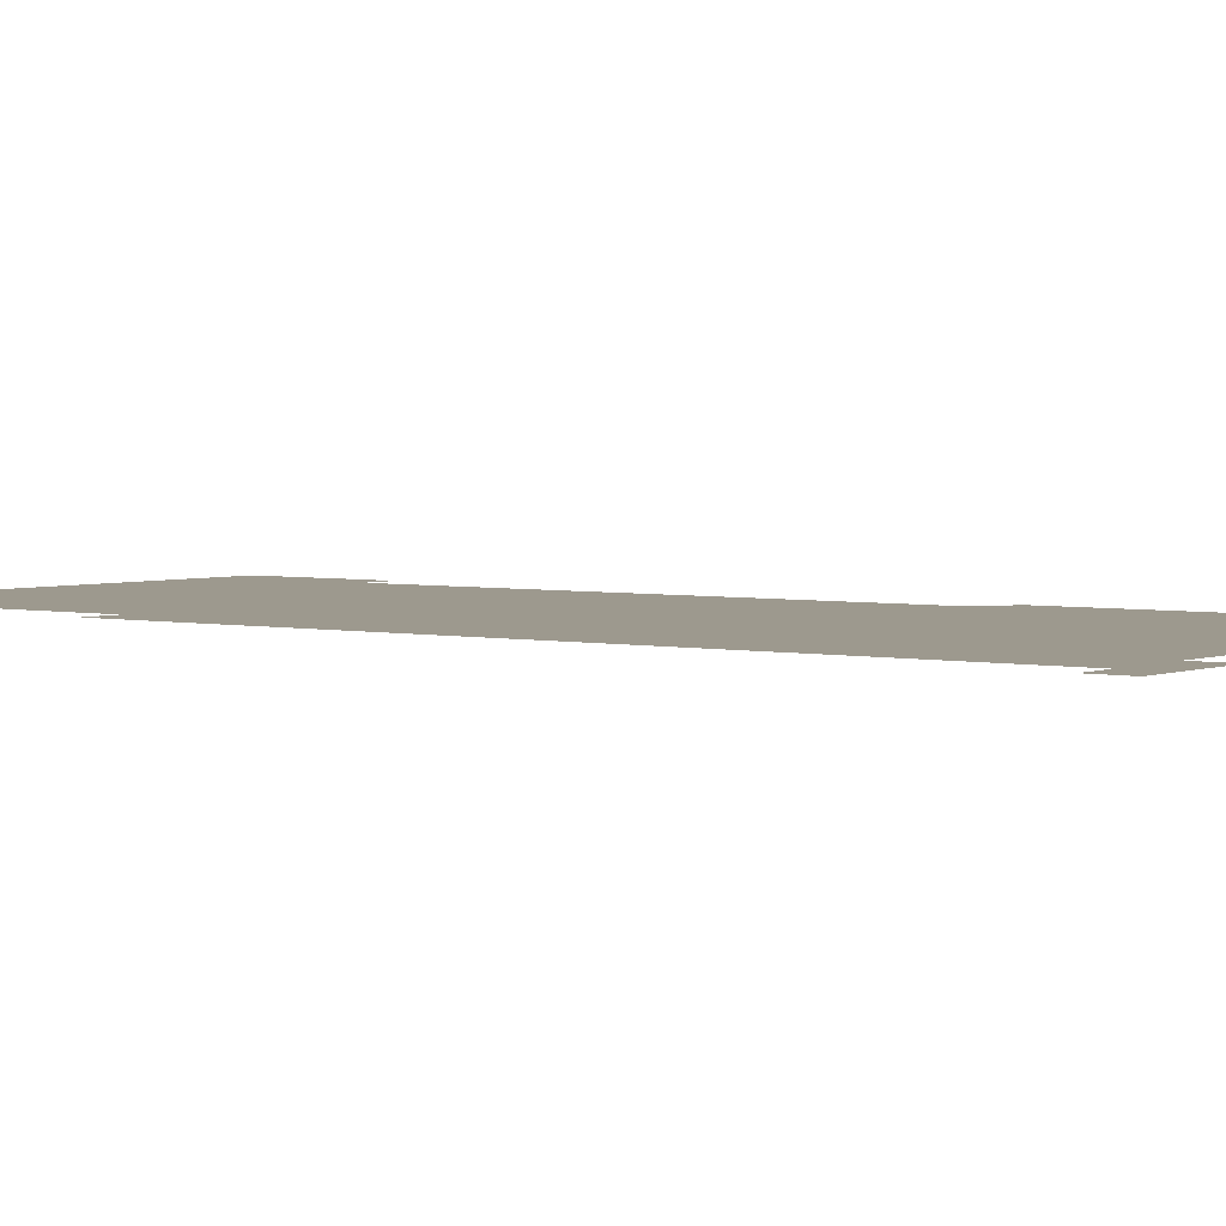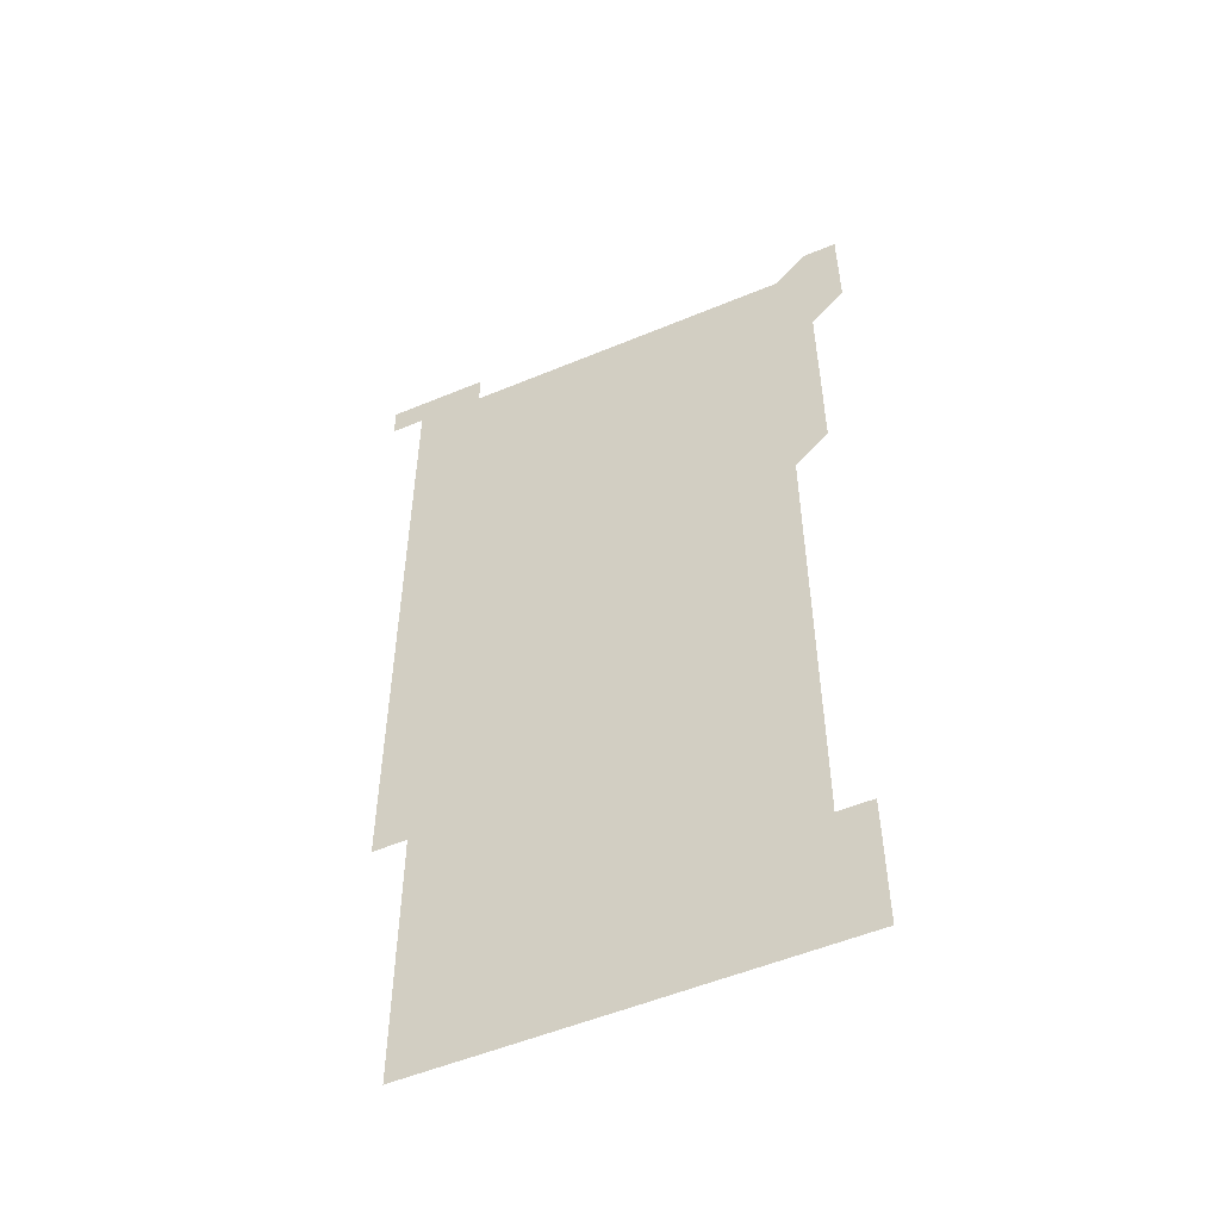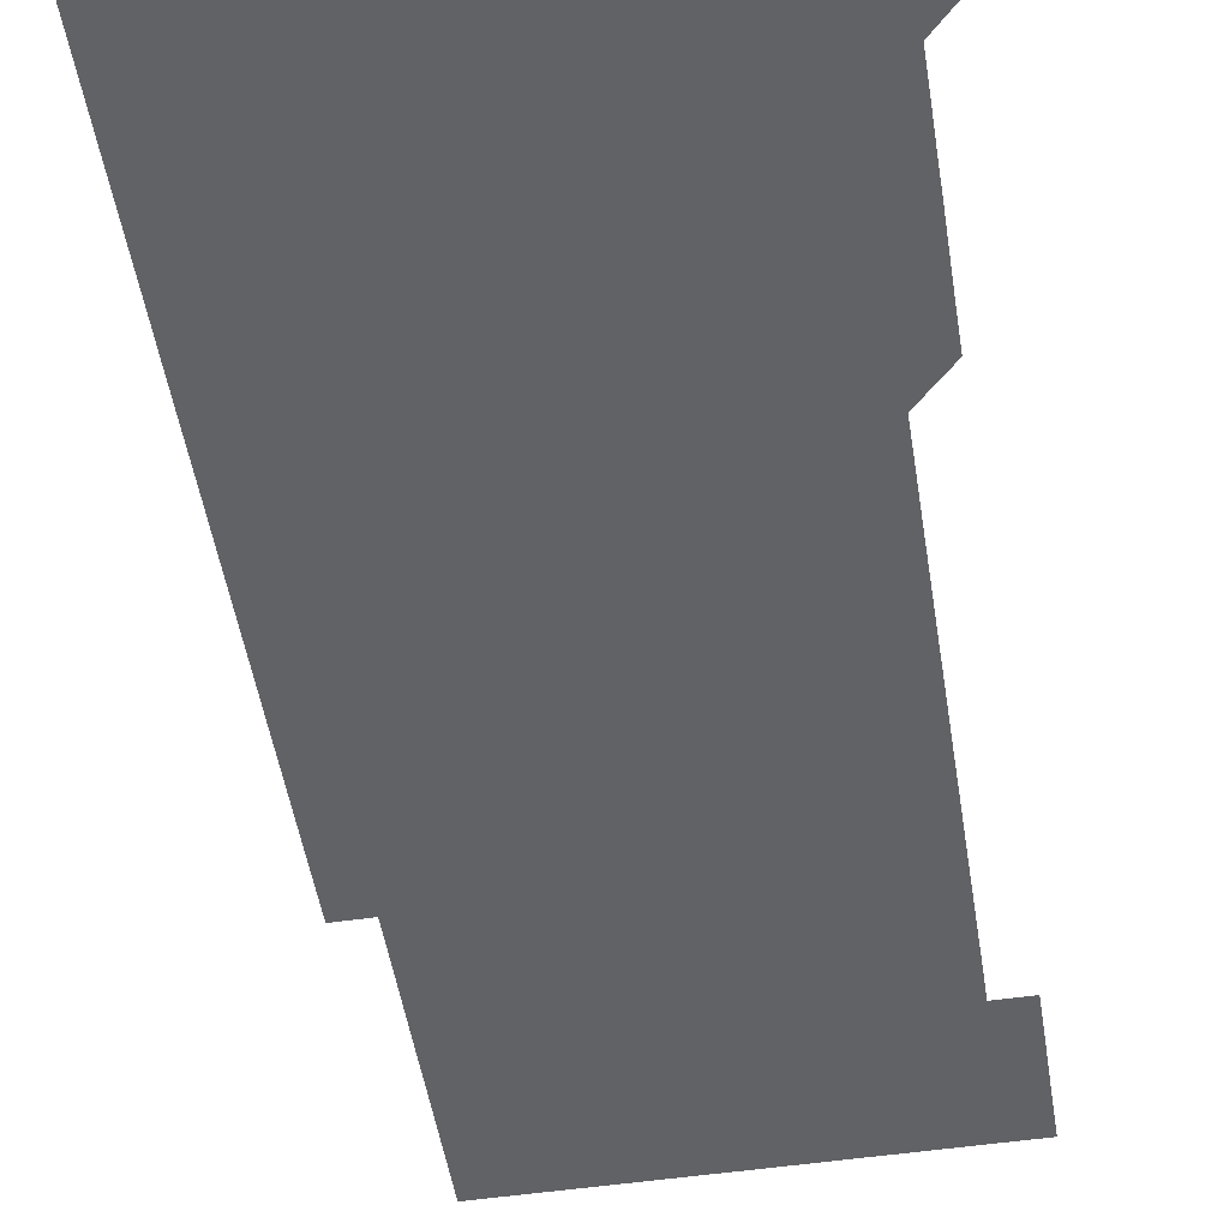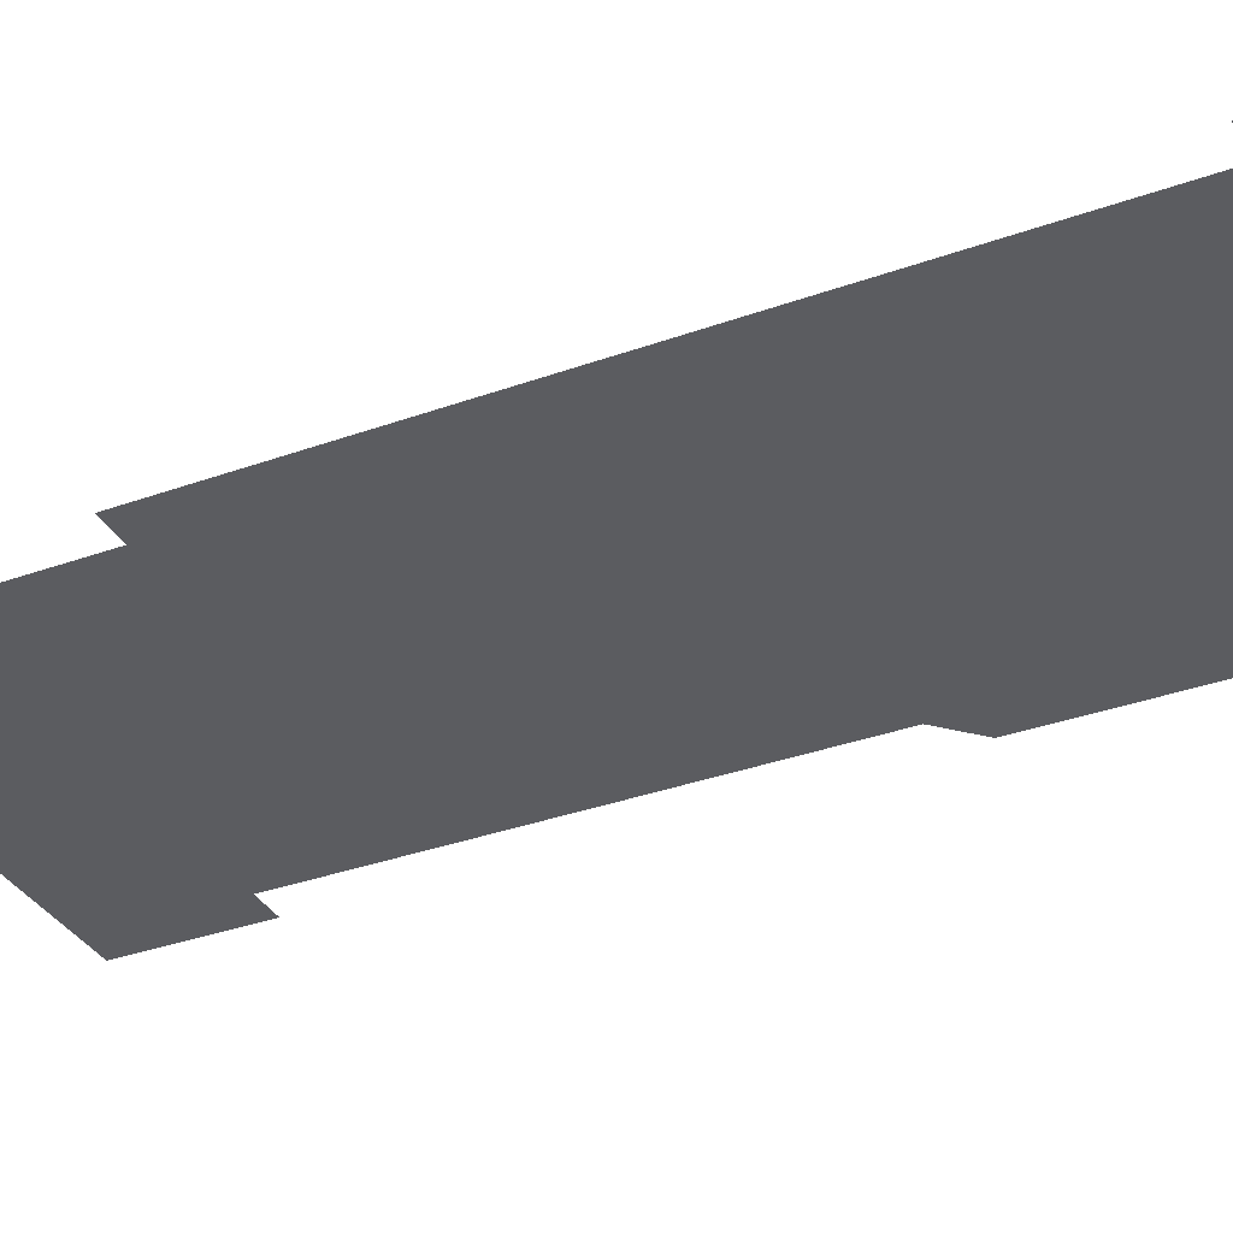
<metadata>
{"format":"obj","ext":"obj","renderer":"f3d","projection":"perspective","resolution":1024,"background":"white","views":[{"elev":3.3,"azim":127.0,"up":"+Z"},{"elev":-53.1,"azim":-155.9,"up":"+Y"},{"elev":-50.7,"azim":-170.9,"up":"+Z"},{"elev":-34.6,"azim":115.8,"up":"+Z"}]}
</metadata>
<code>
v 451 556 0
v 451 571 0
v 451 586 0
v 451 601 0
v 466 166 0
v 466 181 0
v 466 196 0
v 465.9 210.9 0
v 466 225.9 0
v 466 451 0
v 466 466 0
v 466 481 0
v 465.9 496 0
v 466 511 0
v 466 526 0
v 466 541 0
v 466 556 0
v 466 571 0
v 466 586 0
v 466 601 0
v 481 166 0
v 481 181 0
v 481.1 196 0
v 481 211 0
v 481.1 226 0
v 481 241 0
v 481 256 0
v 481 271 0
v 481 286 0
v 481 301 0
v 481 316 0
v 481 331 0
v 481 346 0
v 481 361 0
v 481 376 0
v 481 391 0
v 481 406 0
v 481 421 0
v 481 436 0
v 481 451 0
v 481 466 0
v 481 481 0
v 481 496 0
v 481 511 0
v 481 526 0
v 481 541 0
v 481 556 0
v 481 571 0
v 481 586 0
v 496 166 0
v 496 181 0
v 496 196 0
v 496 211 0
v 496 226 0
v 496 241 0
v 496 256 0
v 496 271 0
v 496 286 0
v 496 301 0
v 496 316 0
v 496 331 0
v 496 346 0
v 496 361 0
v 496 376 0
v 496 391 0
v 496 406 0
v 496 421 0
v 496 436 0
v 496 451 0
v 496 466 0
v 496 481 0
v 496 496 0
v 496 511 0
v 496 526 0
v 496 541 0
v 496 556 0
v 496 571 0
v 496 586 0
v 511 166 0
v 511 181 0
v 511 196 0
v 511.1 211.1 0
v 511 226 0
v 511 241 0
v 511 256 0
v 511 271 0
v 511 286 0
v 511 301 0
v 511 316 0
v 511 331 0
v 511 346 0
v 511 361 0
v 511 376 0
v 511 391 0
v 511 406 0
v 511 421 0
v 511 436 0
v 511 451 0
v 511 466 0
v 511 481 0
v 511 496 0
v 511 511 0
v 511 526 0
v 511 541 0
v 511 556 0
v 511 571 0
v 511 586 0
v 526 166 0
v 526 181 0
v 526 196 0
v 526 211 0
v 526 226 0
v 526 241 0
v 526 256 0
v 526 271 0
v 526 286 0
v 526 301 0
v 526 316 0
v 526 331 0
v 526 346 0
v 526 361 0
v 526 376 0
v 526 391 0
v 526 406 0
v 526 421 0
v 526 436 0
v 526 451 0
v 526 466 0
v 526 481 0
v 526 496 0
v 526 511 0
v 526 526 0
v 526 541 0
v 526 556 0
v 526 571 0
v 526 586 0
v 541 166 0
v 541 181.1 0
v 541 196 0
v 541 211 0
v 541 226 0
v 541 241 0
v 541 256 0
v 541 271 0
v 541 286 0
v 541 301 0
v 541 316 0
v 541 331 0
v 541 346 0
v 541 361 0
v 541 376 0
v 541 391 0
v 541 406 0
v 541 421 0
v 541 436 0
v 541 451 0
v 541 466 0
v 541 481 0
v 541 496 0
v 541 511 0
v 541 526 0
v 541 541 0
v 541 556 0
v 541 571 0
v 541 586 0
v 556 165.9 0
v 556 181 0
v 556 196 0
v 556 211 0
v 556 226 0
v 556 241 0
v 556 256 0
v 556 271 0
v 556 286 0
v 556 301 0
v 556 316 0
v 556 331 0
v 556 346 0
v 556 361 0
v 556 376 0
v 556 391 0
v 556 406 0
v 556 421 0
v 556 436 0
v 556 451 0
v 556 466 0
v 556 481 0
v 556 496 0
v 556 511 0
v 556 526 0
v 556 541 0
v 556 556 0
v 556 571 0
v 556 586 0
v 571 166 0
v 571 181 0
v 571 196 0
v 571 211 0
v 571 226 0
v 571 241 0
v 571 256 0
v 571 271 0
v 571 286 0
v 571 301 0
v 571 316 0
v 571 331 0
v 571 346 0
v 571 361 0
v 571 376 0
v 571 391 0
v 571 406 0
v 571 421 0
v 571 436 0
v 571 451 0
v 571 466 0
v 571 481 0
v 571 496 0
v 571 511 0
v 571 526 0
v 571 541 0
v 571 556 0
v 571 571 0
v 571 586 0
v 586 166 0
v 586 181 0
v 586 196 0
v 586 211 0
v 586 226 0
v 586 241 0
v 586 256 0
v 586 271 0
v 586 286 0
v 586 301 0
v 586 316 0
v 586 331 0
v 586 346 0
v 586 361 0
v 586 376 0
v 586 391 0
v 586 406 0
v 586 421 0
v 586 436 0
v 586 451 0
v 586 466 0
v 586 481 0
v 586 496 0
v 586 511 0
v 586 526 0
v 586 541 0
v 586 556 0
v 586 571 0
v 586 586 0
v 601 166 0
v 601 181 0
v 601 196 0
v 601 211.1 0
v 601 226 0
v 601 241 0
v 601 256 0
v 601 271 0
v 601 286 0
v 601 301 0
v 601 316 0
v 601 331 0
v 601 346 0
v 601 361 0
v 601 376 0
v 601 391 0
v 601 406 0
v 601 421 0
v 601 436 0
v 601 451 0
v 601 466 0
v 601 481 0
v 601 496 0
v 601 511 0
v 601 526 0
v 601 541 0
v 601 556 0
v 601 571 0
v 601 586 0
v 616 166 0
v 616 181.1 0
v 616 196 0
v 616 211 0
v 616 226 0
v 616 241 0
v 616 256 0
v 616 271 0
v 616 286 0
v 616 301 0
v 616 316 0
v 616 331 0
v 616 346 0
v 616 361 0
v 616 376 0
v 616 391 0
v 616 406 0
v 616 421 0
v 616 436 0
v 616 451 0
v 616 466 0
v 616 481 0
v 616 496 0
v 616 511 0
v 616 526 0
v 616 541 0
v 616 556 0
v 616 571 0
v 616 586 0
v 631 166 0
v 631 181 0
v 631 196 0
v 631 211 0
v 631 226 0
v 631 241 0
v 631 256 0
v 631 271 0
v 631 286 0
v 631 301 0
v 631 316 0
v 631 331 0
v 631 346 0
v 631 361 0
v 631 376 0
v 631 391 0
v 631 406 0
v 631 421 0
v 631 436 0
v 631 451 0
v 631 466 0
v 631 481 0
v 631 496 0
v 631 511 0
v 631 526 0
v 631 541 0
v 631 556 0
v 631 571 0
v 631 586 0
v 631 601 0
v 646 166 0
v 646 181 0
v 646 196 0
v 646 211 0
v 646 226 0
v 646 241 0
v 646 256 0
v 646 271 0
v 646 286 0
v 646 301 0
v 646 316 0
v 645.9 331 0
v 646 346 0
v 645.9 361 0
v 646 376 0
v 646 391 0
v 646 406 0
v 646 421 0
v 646 436 0
v 646 451 0
v 646 466 0
v 646 481 0
v 646 496 0
v 646 511 0
v 646 526 0
v 646 541 0
v 646 556 0
v 646 571 0
v 646 586 0
v 646 601 0
v 661 286 0
v 661 301 0
v 661 316 0
v 661 331 0
v 661 346 0
v 661 361 0
v 661 376 0
v 661 391 0
v 661 406 0
v 661 421 0
v 661 436 0
v 661 451 0
v 661 466 0
v 661 481 0
v 661 496 0
v 661 511 0
v 661 526 0
v 661 541 0
v 661 556 0
v 661 571 0
v 661 586 0
v 661 601 0
v 676 586 0
v 676 601 0
f 16 17 1
f 1 17 2
f 17 18 2
f 2 18 3
f 18 19 3
f 3 19 4
f 19 20 4
f 5 21 6
f 21 22 6
f 6 22 7
f 22 23 7
f 7 23 8
f 23 24 8
f 8 24 9
f 24 25 9
f 39 40 10
f 10 40 11
f 40 41 11
f 11 41 12
f 41 42 12
f 12 42 13
f 42 43 13
f 13 43 14
f 43 44 14
f 14 44 15
f 44 45 15
f 15 45 16
f 45 46 16
f 16 46 17
f 46 47 17
f 17 47 18
f 47 48 18
f 18 48 19
f 48 49 19
f 19 49 20
f 21 50 22
f 50 51 22
f 22 51 23
f 51 52 23
f 23 52 24
f 52 53 24
f 24 53 25
f 53 54 25
f 25 54 26
f 54 55 26
f 26 55 27
f 55 56 27
f 27 56 28
f 56 57 28
f 28 57 29
f 57 58 29
f 29 58 30
f 58 59 30
f 30 59 31
f 59 60 31
f 31 60 32
f 60 61 32
f 32 61 33
f 61 62 33
f 33 62 34
f 62 63 34
f 34 63 35
f 63 64 35
f 35 64 36
f 64 65 36
f 36 65 37
f 65 66 37
f 37 66 38
f 66 67 38
f 38 67 39
f 67 68 39
f 39 68 40
f 68 69 40
f 40 69 41
f 69 70 41
f 41 70 42
f 70 71 42
f 42 71 43
f 71 72 43
f 43 72 44
f 72 73 44
f 44 73 45
f 73 74 45
f 45 74 46
f 74 75 46
f 46 75 47
f 75 76 47
f 47 76 48
f 76 77 48
f 48 77 49
f 77 78 49
f 50 79 51
f 79 80 51
f 51 80 52
f 80 81 52
f 52 81 53
f 81 82 53
f 53 82 54
f 82 83 54
f 54 83 55
f 83 84 55
f 55 84 56
f 84 85 56
f 56 85 57
f 85 86 57
f 57 86 58
f 86 87 58
f 58 87 59
f 87 88 59
f 59 88 60
f 88 89 60
f 60 89 61
f 89 90 61
f 61 90 62
f 90 91 62
f 62 91 63
f 91 92 63
f 63 92 64
f 92 93 64
f 64 93 65
f 93 94 65
f 65 94 66
f 94 95 66
f 66 95 67
f 95 96 67
f 67 96 68
f 96 97 68
f 68 97 69
f 97 98 69
f 69 98 70
f 98 99 70
f 70 99 71
f 99 100 71
f 71 100 72
f 100 101 72
f 72 101 73
f 101 102 73
f 73 102 74
f 102 103 74
f 74 103 75
f 103 104 75
f 75 104 76
f 104 105 76
f 76 105 77
f 105 106 77
f 77 106 78
f 106 107 78
f 79 108 80
f 108 109 80
f 80 109 81
f 109 110 81
f 81 110 82
f 110 111 82
f 82 111 83
f 111 112 83
f 83 112 84
f 112 113 84
f 84 113 85
f 113 114 85
f 85 114 86
f 114 115 86
f 86 115 87
f 115 116 87
f 87 116 88
f 116 117 88
f 88 117 89
f 117 118 89
f 89 118 90
f 118 119 90
f 90 119 91
f 119 120 91
f 91 120 92
f 120 121 92
f 92 121 93
f 121 122 93
f 93 122 94
f 122 123 94
f 94 123 95
f 123 124 95
f 95 124 96
f 124 125 96
f 96 125 97
f 125 126 97
f 97 126 98
f 126 127 98
f 98 127 99
f 127 128 99
f 99 128 100
f 128 129 100
f 100 129 101
f 129 130 101
f 101 130 102
f 130 131 102
f 102 131 103
f 131 132 103
f 103 132 104
f 132 133 104
f 104 133 105
f 133 134 105
f 105 134 106
f 134 135 106
f 106 135 107
f 135 136 107
f 108 137 109
f 137 138 109
f 109 138 110
f 138 139 110
f 110 139 111
f 139 140 111
f 111 140 112
f 140 141 112
f 112 141 113
f 141 142 113
f 113 142 114
f 142 143 114
f 114 143 115
f 143 144 115
f 115 144 116
f 144 145 116
f 116 145 117
f 145 146 117
f 117 146 118
f 146 147 118
f 118 147 119
f 147 148 119
f 119 148 120
f 148 149 120
f 120 149 121
f 149 150 121
f 121 150 122
f 150 151 122
f 122 151 123
f 151 152 123
f 123 152 124
f 152 153 124
f 124 153 125
f 153 154 125
f 125 154 126
f 154 155 126
f 126 155 127
f 155 156 127
f 127 156 128
f 156 157 128
f 128 157 129
f 157 158 129
f 129 158 130
f 158 159 130
f 130 159 131
f 159 160 131
f 131 160 132
f 160 161 132
f 132 161 133
f 161 162 133
f 133 162 134
f 162 163 134
f 134 163 135
f 163 164 135
f 135 164 136
f 164 165 136
f 137 166 138
f 166 167 138
f 138 167 139
f 167 168 139
f 139 168 140
f 168 169 140
f 140 169 141
f 169 170 141
f 141 170 142
f 170 171 142
f 142 171 143
f 171 172 143
f 143 172 144
f 172 173 144
f 144 173 145
f 173 174 145
f 145 174 146
f 174 175 146
f 146 175 147
f 175 176 147
f 147 176 148
f 176 177 148
f 148 177 149
f 177 178 149
f 149 178 150
f 178 179 150
f 150 179 151
f 179 180 151
f 151 180 152
f 180 181 152
f 152 181 153
f 181 182 153
f 153 182 154
f 182 183 154
f 154 183 155
f 183 184 155
f 155 184 156
f 184 185 156
f 156 185 157
f 185 186 157
f 157 186 158
f 186 187 158
f 158 187 159
f 187 188 159
f 159 188 160
f 188 189 160
f 160 189 161
f 189 190 161
f 161 190 162
f 190 191 162
f 162 191 163
f 191 192 163
f 163 192 164
f 192 193 164
f 164 193 165
f 193 194 165
f 166 195 167
f 195 196 167
f 167 196 168
f 196 197 168
f 168 197 169
f 197 198 169
f 169 198 170
f 198 199 170
f 170 199 171
f 199 200 171
f 171 200 172
f 200 201 172
f 172 201 173
f 201 202 173
f 173 202 174
f 202 203 174
f 174 203 175
f 203 204 175
f 175 204 176
f 204 205 176
f 176 205 177
f 205 206 177
f 177 206 178
f 206 207 178
f 178 207 179
f 207 208 179
f 179 208 180
f 208 209 180
f 180 209 181
f 209 210 181
f 181 210 182
f 210 211 182
f 182 211 183
f 211 212 183
f 183 212 184
f 212 213 184
f 184 213 185
f 213 214 185
f 185 214 186
f 214 215 186
f 186 215 187
f 215 216 187
f 187 216 188
f 216 217 188
f 188 217 189
f 217 218 189
f 189 218 190
f 218 219 190
f 190 219 191
f 219 220 191
f 191 220 192
f 220 221 192
f 192 221 193
f 221 222 193
f 193 222 194
f 222 223 194
f 195 224 196
f 224 225 196
f 196 225 197
f 225 226 197
f 197 226 198
f 226 227 198
f 198 227 199
f 227 228 199
f 199 228 200
f 228 229 200
f 200 229 201
f 229 230 201
f 201 230 202
f 230 231 202
f 202 231 203
f 231 232 203
f 203 232 204
f 232 233 204
f 204 233 205
f 233 234 205
f 205 234 206
f 234 235 206
f 206 235 207
f 235 236 207
f 207 236 208
f 236 237 208
f 208 237 209
f 237 238 209
f 209 238 210
f 238 239 210
f 210 239 211
f 239 240 211
f 211 240 212
f 240 241 212
f 212 241 213
f 241 242 213
f 213 242 214
f 242 243 214
f 214 243 215
f 243 244 215
f 215 244 216
f 244 245 216
f 216 245 217
f 245 246 217
f 217 246 218
f 246 247 218
f 218 247 219
f 247 248 219
f 219 248 220
f 248 249 220
f 220 249 221
f 249 250 221
f 221 250 222
f 250 251 222
f 222 251 223
f 251 252 223
f 224 253 225
f 253 254 225
f 225 254 226
f 254 255 226
f 226 255 227
f 255 256 227
f 227 256 228
f 256 257 228
f 228 257 229
f 257 258 229
f 229 258 230
f 258 259 230
f 230 259 231
f 259 260 231
f 231 260 232
f 260 261 232
f 232 261 233
f 261 262 233
f 233 262 234
f 262 263 234
f 234 263 235
f 263 264 235
f 235 264 236
f 264 265 236
f 236 265 237
f 265 266 237
f 237 266 238
f 266 267 238
f 238 267 239
f 267 268 239
f 239 268 240
f 268 269 240
f 240 269 241
f 269 270 241
f 241 270 242
f 270 271 242
f 242 271 243
f 271 272 243
f 243 272 244
f 272 273 244
f 244 273 245
f 273 274 245
f 245 274 246
f 274 275 246
f 246 275 247
f 275 276 247
f 247 276 248
f 276 277 248
f 248 277 249
f 277 278 249
f 249 278 250
f 278 279 250
f 250 279 251
f 279 280 251
f 251 280 252
f 280 281 252
f 253 282 254
f 282 283 254
f 254 283 255
f 283 284 255
f 255 284 256
f 284 285 256
f 256 285 257
f 285 286 257
f 257 286 258
f 286 287 258
f 258 287 259
f 287 288 259
f 259 288 260
f 288 289 260
f 260 289 261
f 289 290 261
f 261 290 262
f 290 291 262
f 262 291 263
f 291 292 263
f 263 292 264
f 292 293 264
f 264 293 265
f 293 294 265
f 265 294 266
f 294 295 266
f 266 295 267
f 295 296 267
f 267 296 268
f 296 297 268
f 268 297 269
f 297 298 269
f 269 298 270
f 298 299 270
f 270 299 271
f 299 300 271
f 271 300 272
f 300 301 272
f 272 301 273
f 301 302 273
f 273 302 274
f 302 303 274
f 274 303 275
f 303 304 275
f 275 304 276
f 304 305 276
f 276 305 277
f 305 306 277
f 277 306 278
f 306 307 278
f 278 307 279
f 307 308 279
f 279 308 280
f 308 309 280
f 280 309 281
f 309 310 281
f 282 311 283
f 311 312 283
f 283 312 284
f 312 313 284
f 284 313 285
f 313 314 285
f 285 314 286
f 314 315 286
f 286 315 287
f 315 316 287
f 287 316 288
f 316 317 288
f 288 317 289
f 317 318 289
f 289 318 290
f 318 319 290
f 290 319 291
f 319 320 291
f 291 320 292
f 320 321 292
f 292 321 293
f 321 322 293
f 293 322 294
f 322 323 294
f 294 323 295
f 323 324 295
f 295 324 296
f 324 325 296
f 296 325 297
f 325 326 297
f 297 326 298
f 326 327 298
f 298 327 299
f 327 328 299
f 299 328 300
f 328 329 300
f 300 329 301
f 329 330 301
f 301 330 302
f 330 331 302
f 302 331 303
f 331 332 303
f 303 332 304
f 332 333 304
f 304 333 305
f 333 334 305
f 305 334 306
f 334 335 306
f 306 335 307
f 335 336 307
f 307 336 308
f 336 337 308
f 308 337 309
f 337 338 309
f 309 338 310
f 338 339 310
f 311 341 312
f 341 342 312
f 312 342 313
f 342 343 313
f 313 343 314
f 343 344 314
f 314 344 315
f 344 345 315
f 315 345 316
f 345 346 316
f 316 346 317
f 346 347 317
f 317 347 318
f 347 348 318
f 318 348 319
f 348 349 319
f 319 349 320
f 349 350 320
f 320 350 321
f 350 351 321
f 321 351 322
f 351 352 322
f 322 352 323
f 352 353 323
f 323 353 324
f 353 354 324
f 324 354 325
f 354 355 325
f 325 355 326
f 355 356 326
f 326 356 327
f 356 357 327
f 327 357 328
f 357 358 328
f 328 358 329
f 358 359 329
f 329 359 330
f 359 360 330
f 330 360 331
f 360 361 331
f 331 361 332
f 361 362 332
f 332 362 333
f 362 363 333
f 333 363 334
f 363 364 334
f 334 364 335
f 364 365 335
f 335 365 336
f 365 366 336
f 336 366 337
f 366 367 337
f 337 367 338
f 367 368 338
f 338 368 339
f 368 369 339
f 339 369 340
f 369 370 340
f 349 371 350
f 371 372 350
f 350 372 351
f 372 373 351
f 351 373 352
f 373 374 352
f 352 374 353
f 374 375 353
f 353 375 354
f 375 376 354
f 354 376 355
f 376 377 355
f 355 377 356
f 377 378 356
f 356 378 357
f 378 379 357
f 357 379 358
f 379 380 358
f 358 380 359
f 380 381 359
f 359 381 360
f 381 382 360
f 360 382 361
f 382 383 361
f 361 383 362
f 383 384 362
f 362 384 363
f 384 385 363
f 363 385 364
f 385 386 364
f 364 386 365
f 386 387 365
f 365 387 366
f 387 388 366
f 366 388 367
f 388 389 367
f 367 389 368
f 389 390 368
f 368 390 369
f 390 391 369
f 369 391 370
f 391 392 370
f 391 393 392
f 393 394 392

</code>
